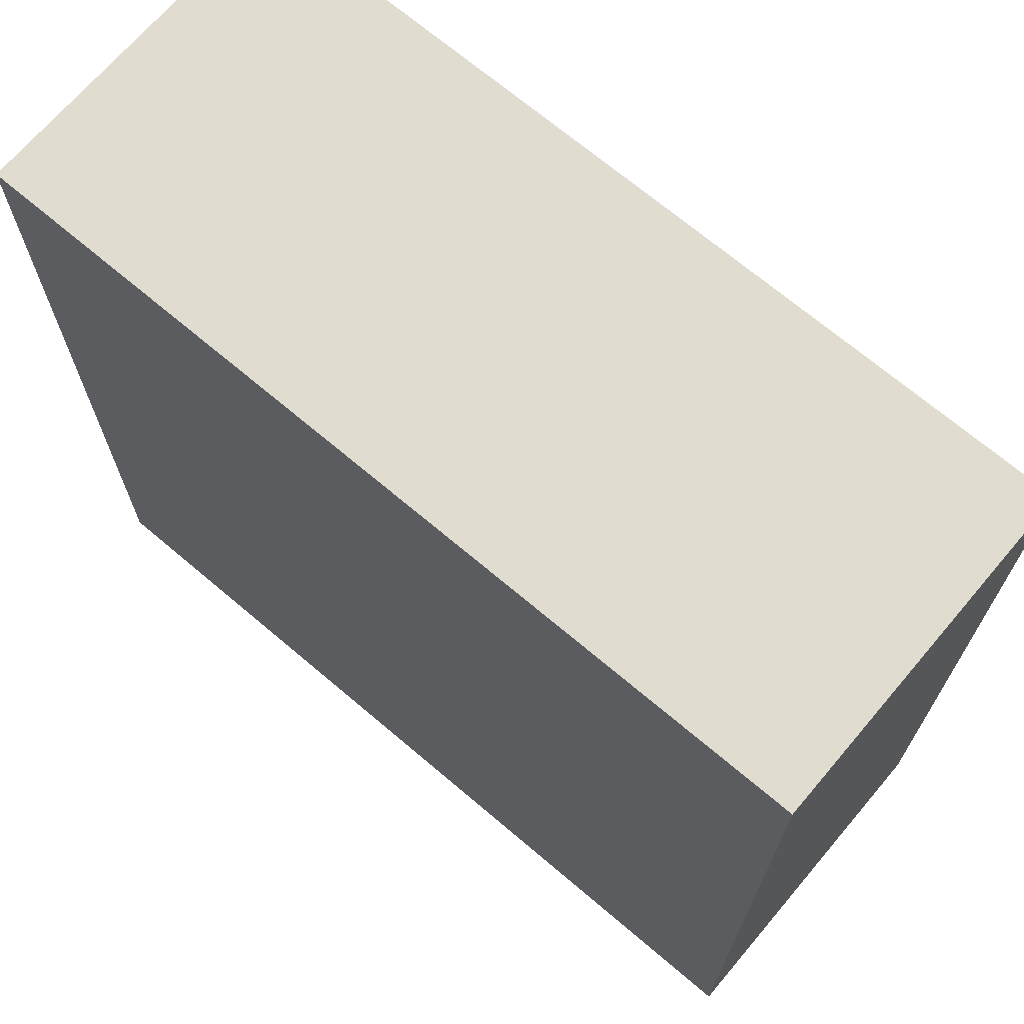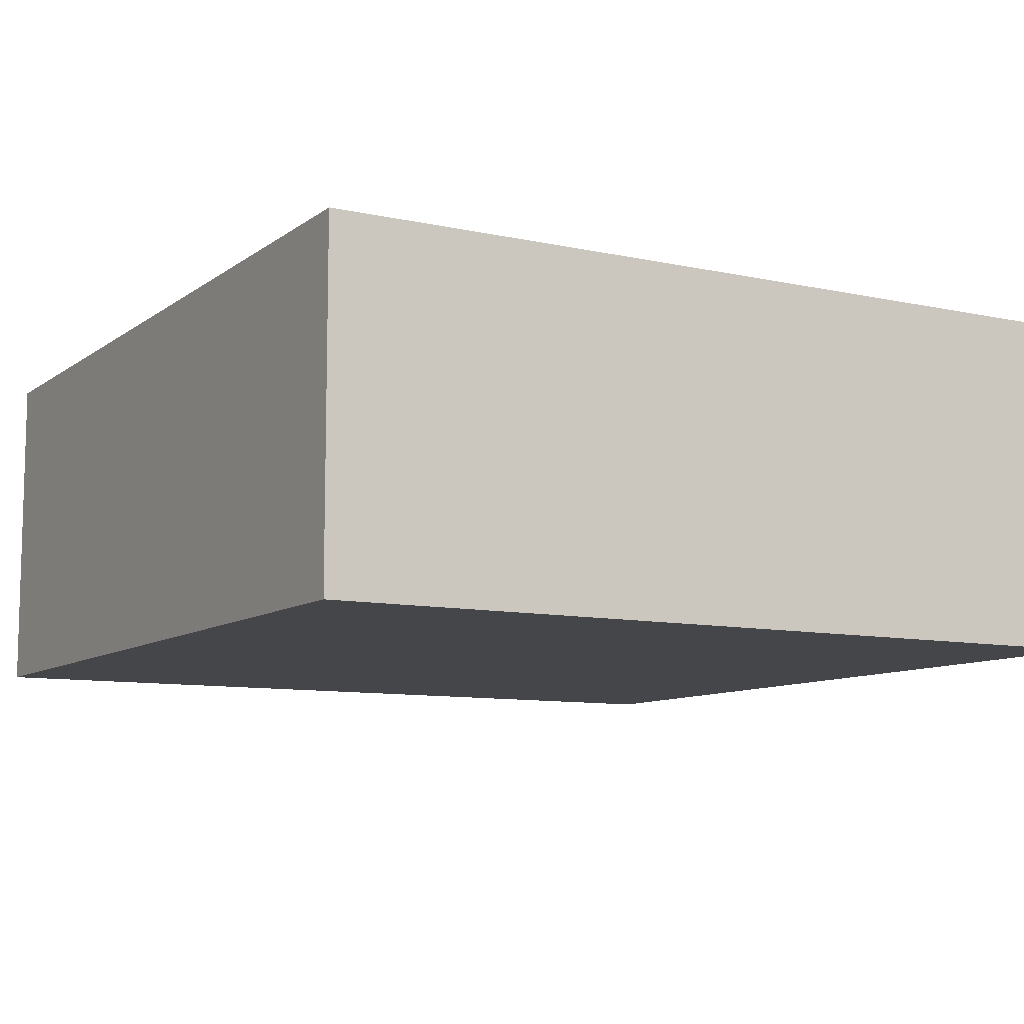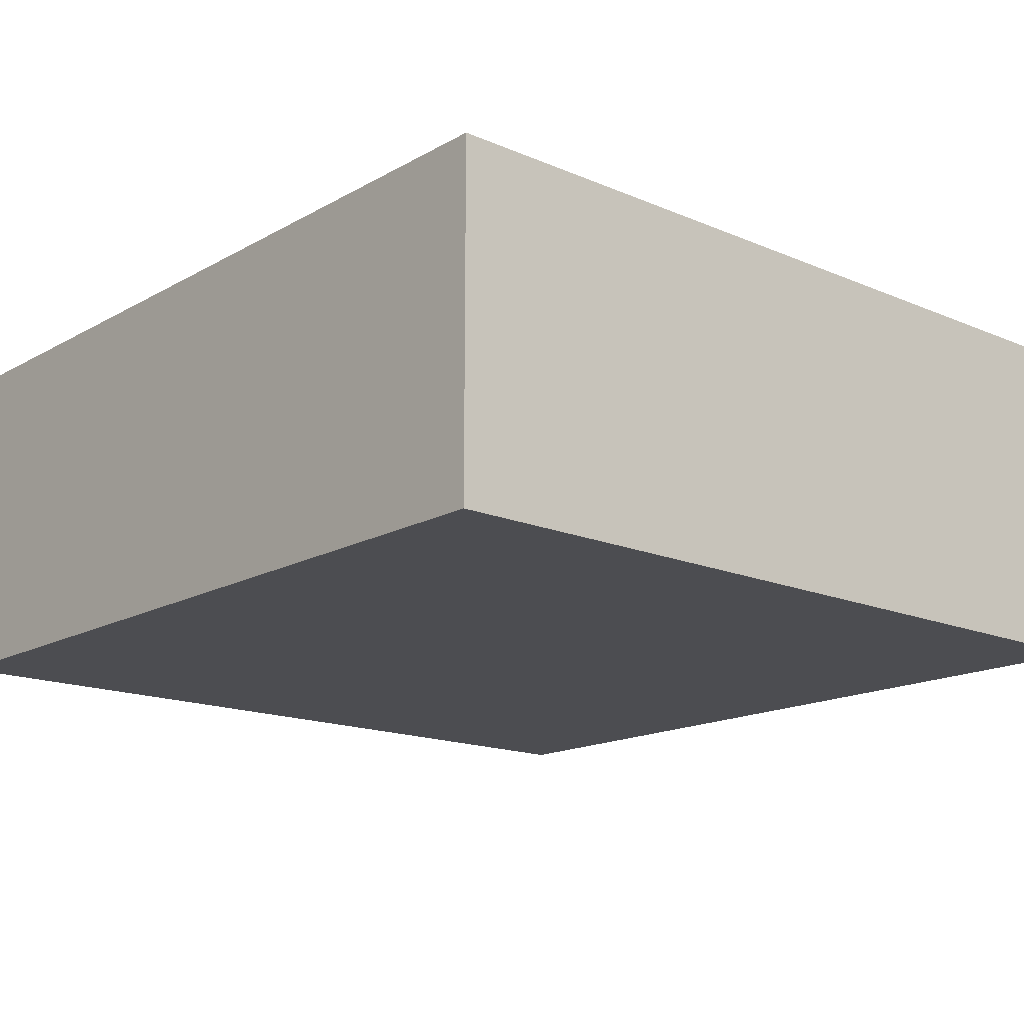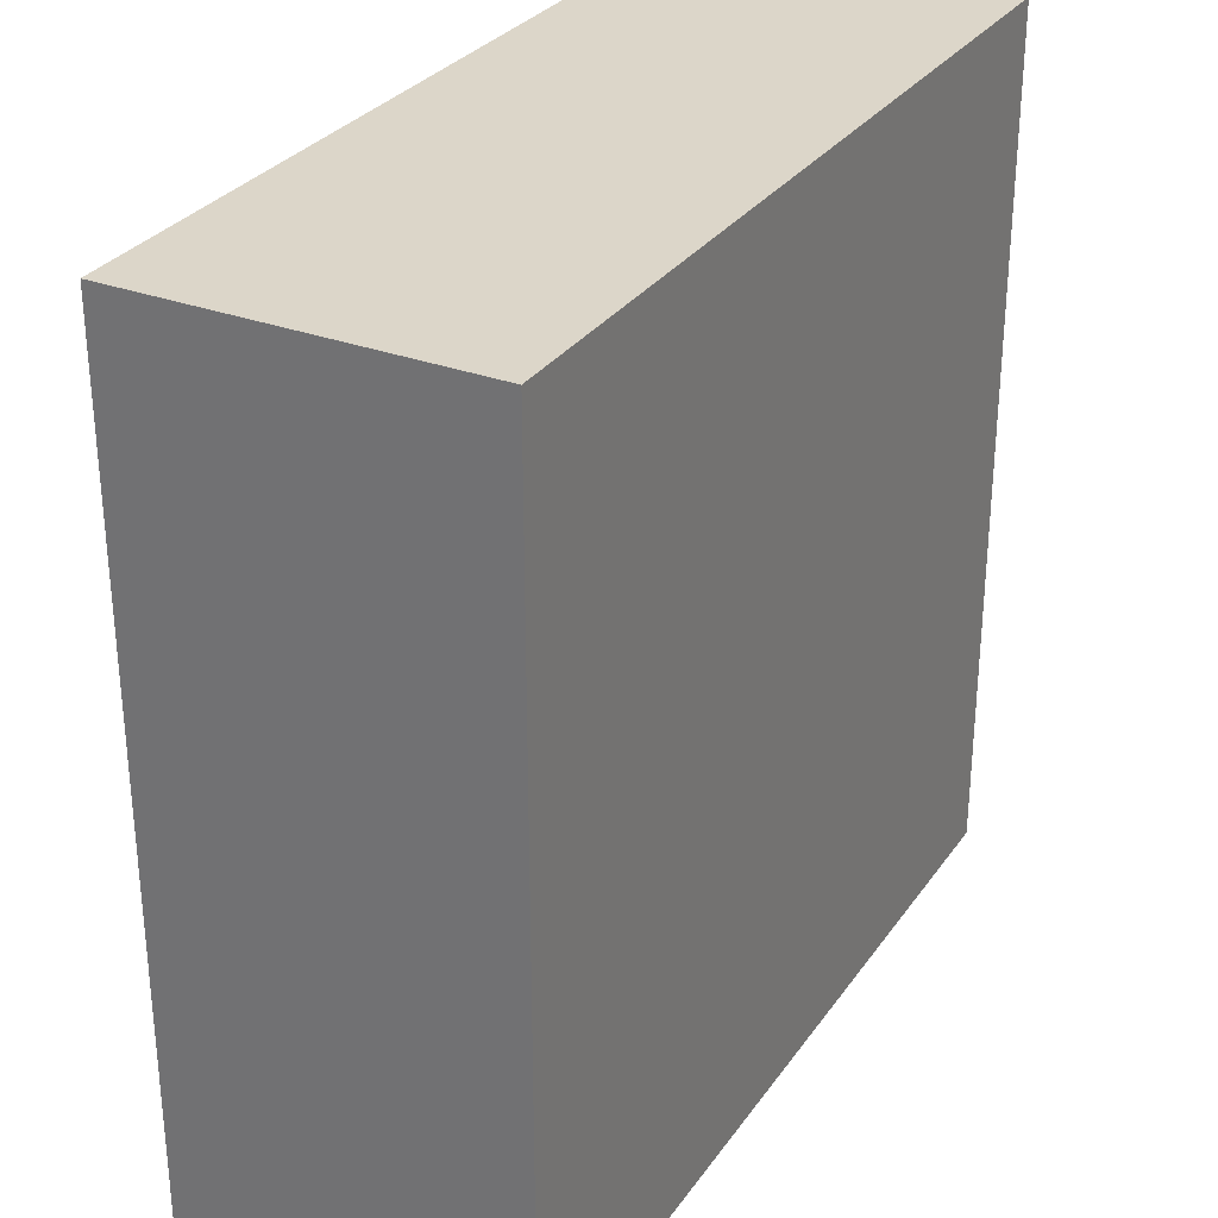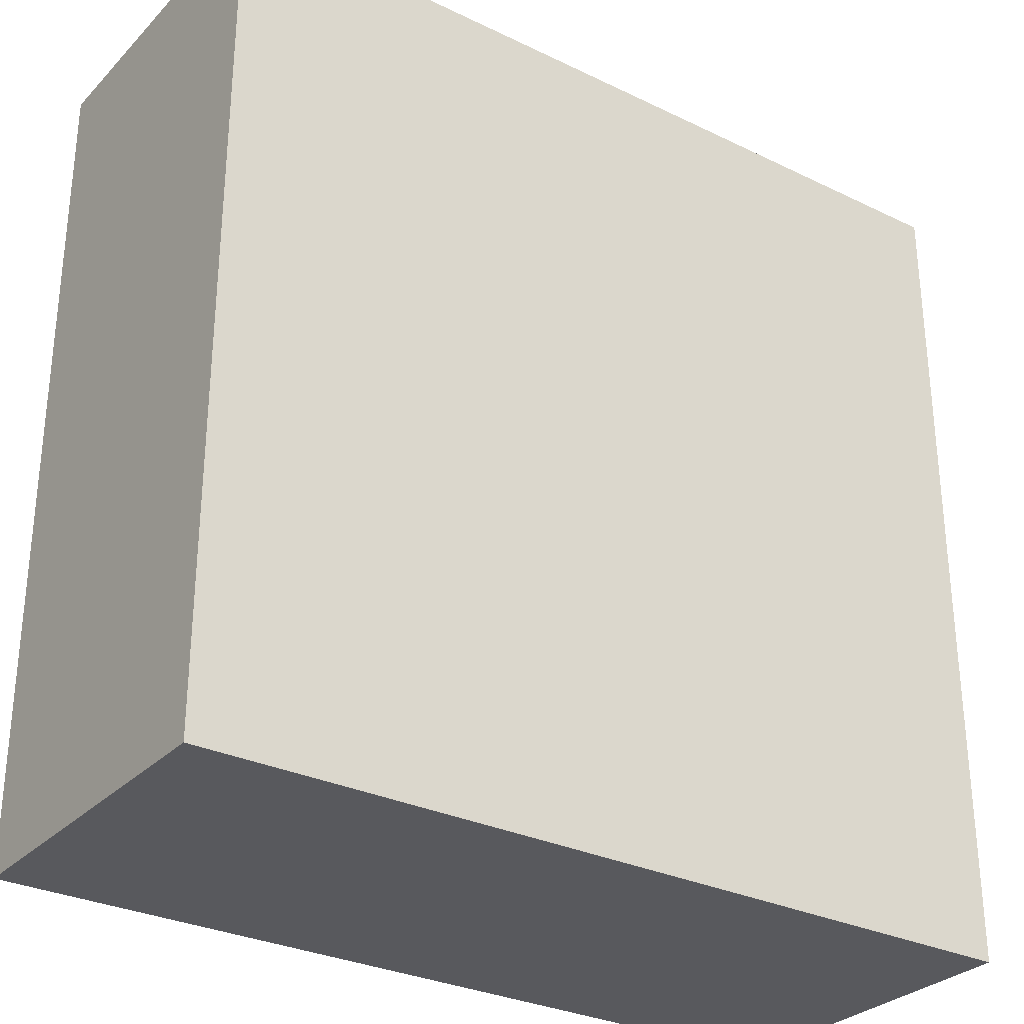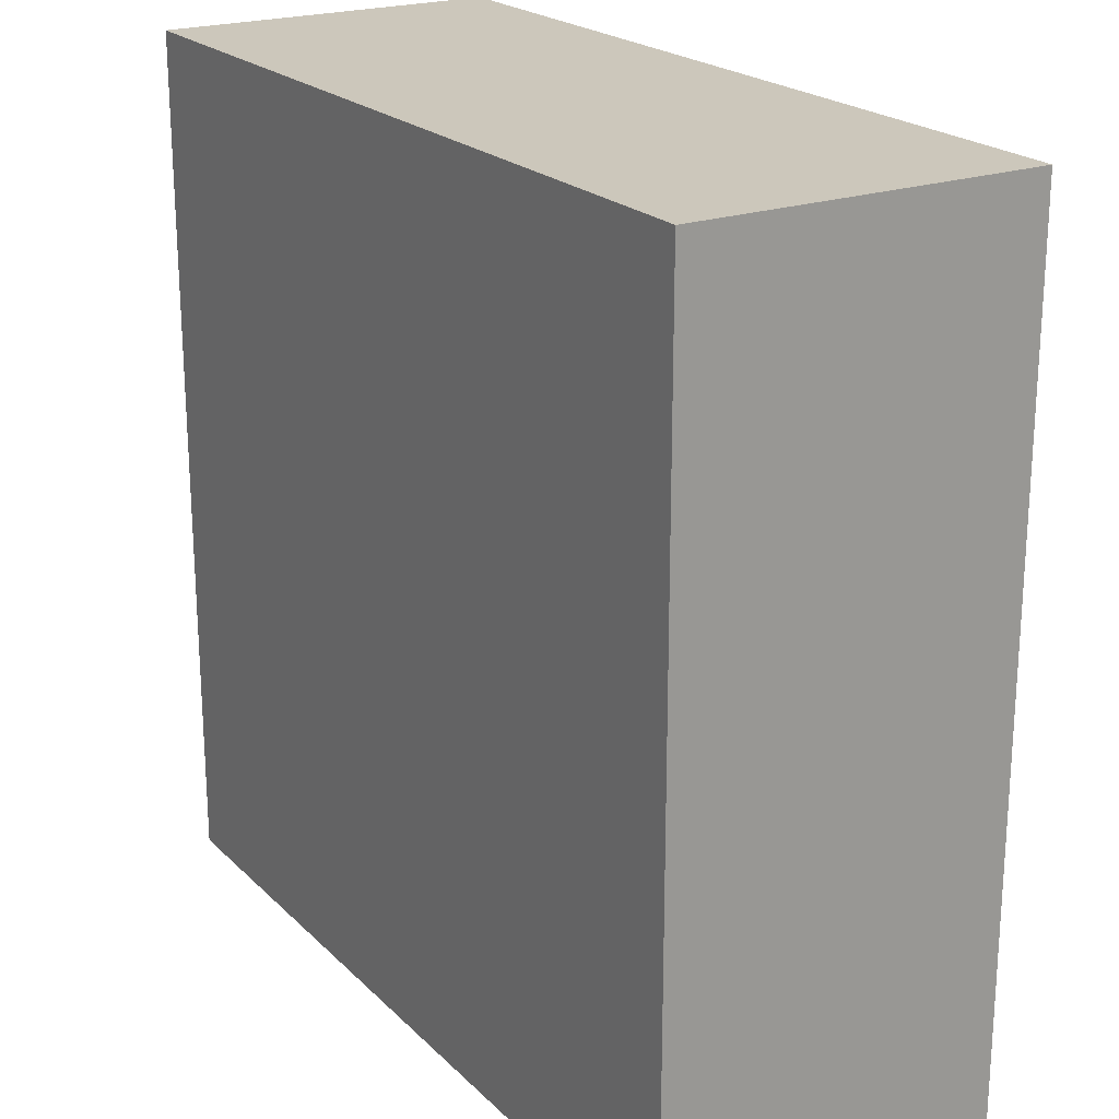
<metadata>
{"format":"obj","ext":"obj","renderer":"f3d","projection":"perspective","resolution":1024,"background":"white","views":[{"elev":69.6,"azim":40.3,"up":"+Z"},{"elev":-9.4,"azim":60.2,"up":"+Y"},{"elev":-16.1,"azim":48.8,"up":"+Y"},{"elev":30.2,"azim":118.6,"up":"+Z"},{"elev":-30.1,"azim":144.9,"up":"+Z"},{"elev":21.6,"azim":-121.8,"up":"+Z"}]}
</metadata>
<code>
g default
v -1.9 1.5 2.1
v -1.9 -0.1 2.1
v -1.9 -0.1 -1.9
v -1.9 1.5 -1.9
v 2.1 -0.1 -1.9
v 2.1 -0.1 2.1
v 2.1 1.5 2.1
v 2.1 1.5 -1.9
v -1.9 -0.1 -1.9
v -1.9 -0.1 2.1
v 2.1 -0.1 2.1
v 2.1 -0.1 -1.9
v 2.1 1.5 2.1
v -1.9 1.5 2.1
v -1.9 1.5 -1.9
v 2.1 1.5 -1.9
v 2.1 -0.1 2.1
v -1.9 -0.1 2.1
v -1.9 1.5 2.1
v 2.1 1.5 2.1
v -1.9 1.5 -1.9
v -1.9 -0.1 -1.9
v 2.1 -0.1 -1.9
v 2.1 1.5 -1.9
f 3 2 1
f 4 3 1
f 7 6 5
f 7 5 8
f 11 10 9
f 11 9 12
f 15 14 13
f 16 15 13
f 19 18 17
f 20 19 17
f 23 22 21
f 23 21 24

</code>
